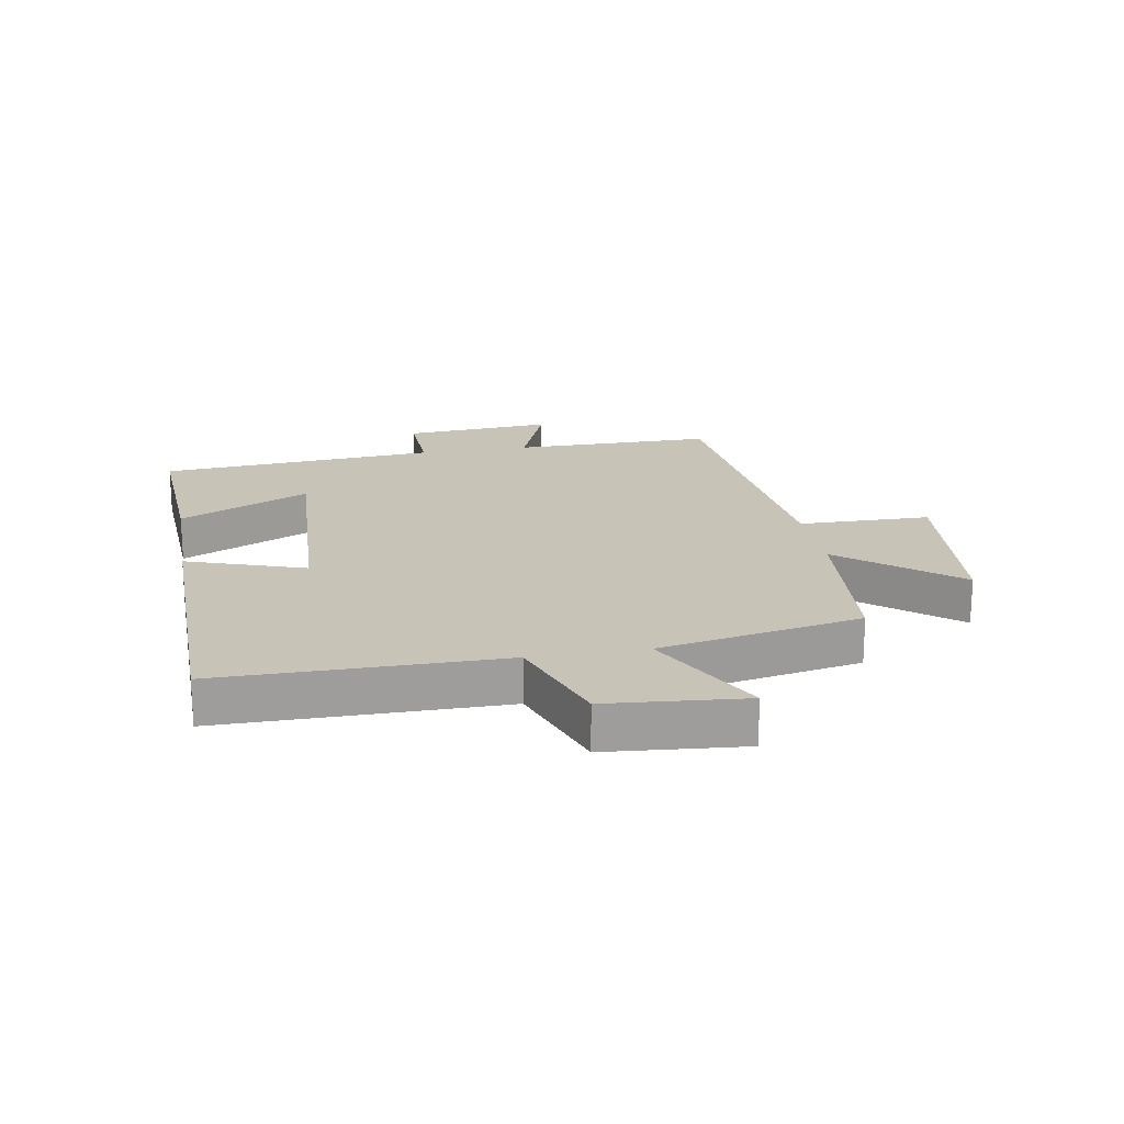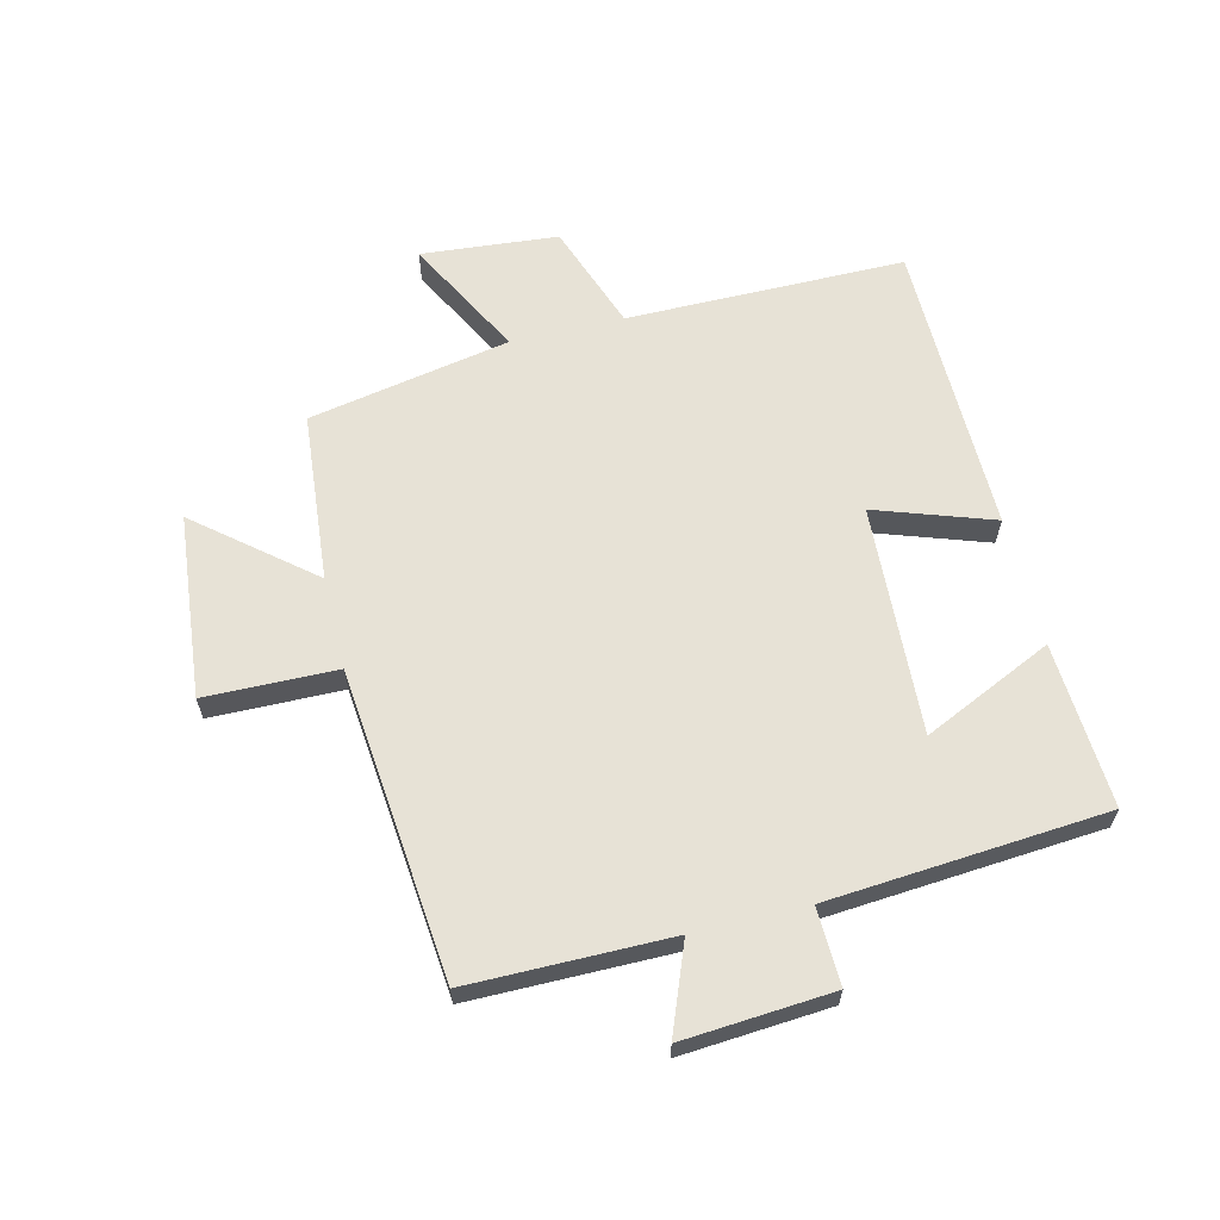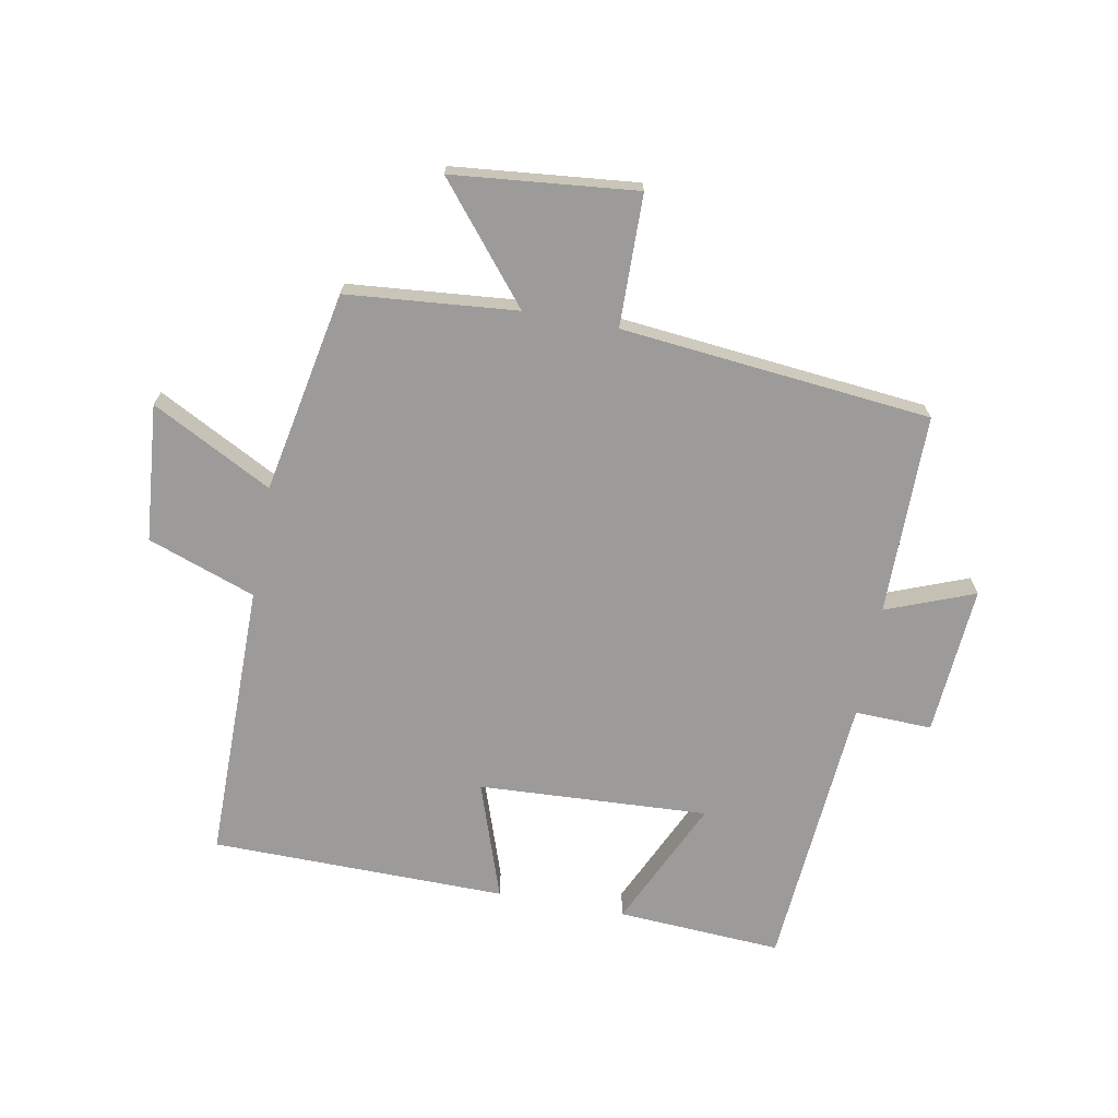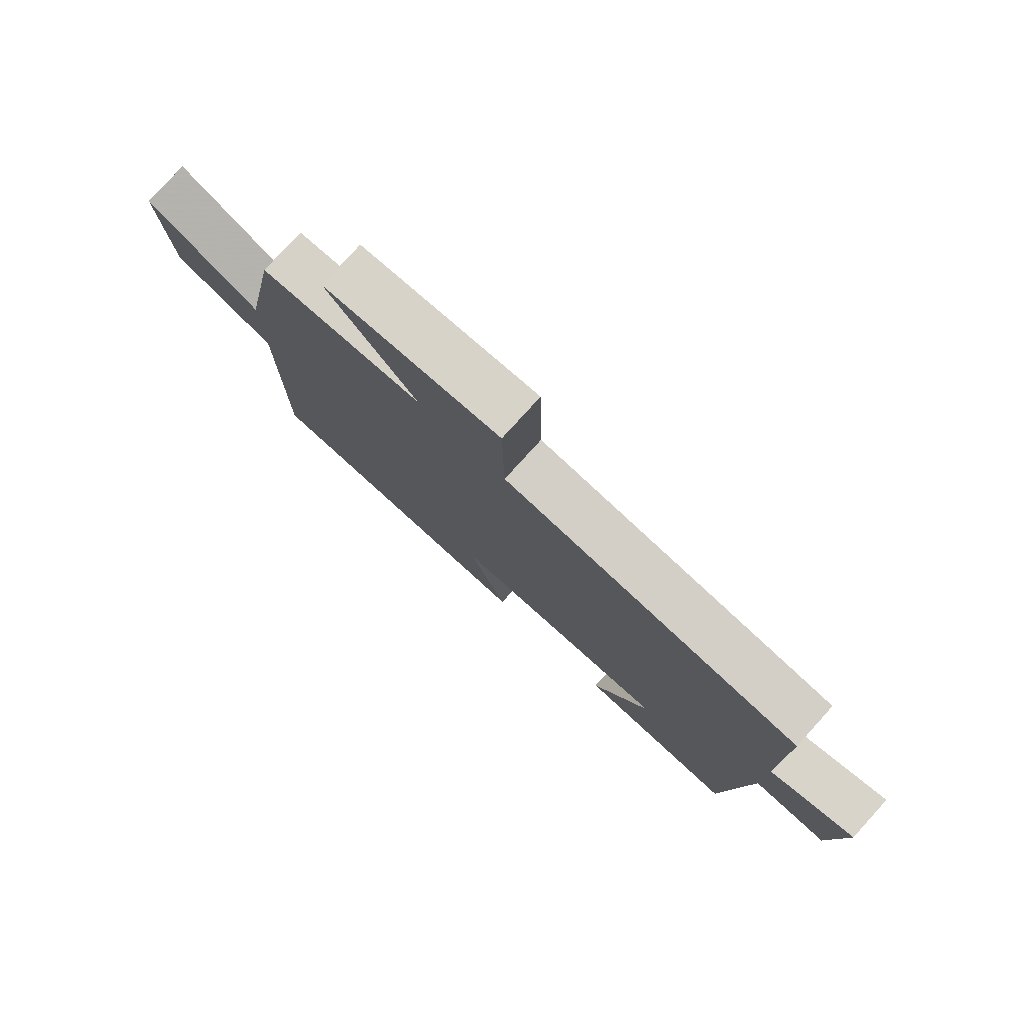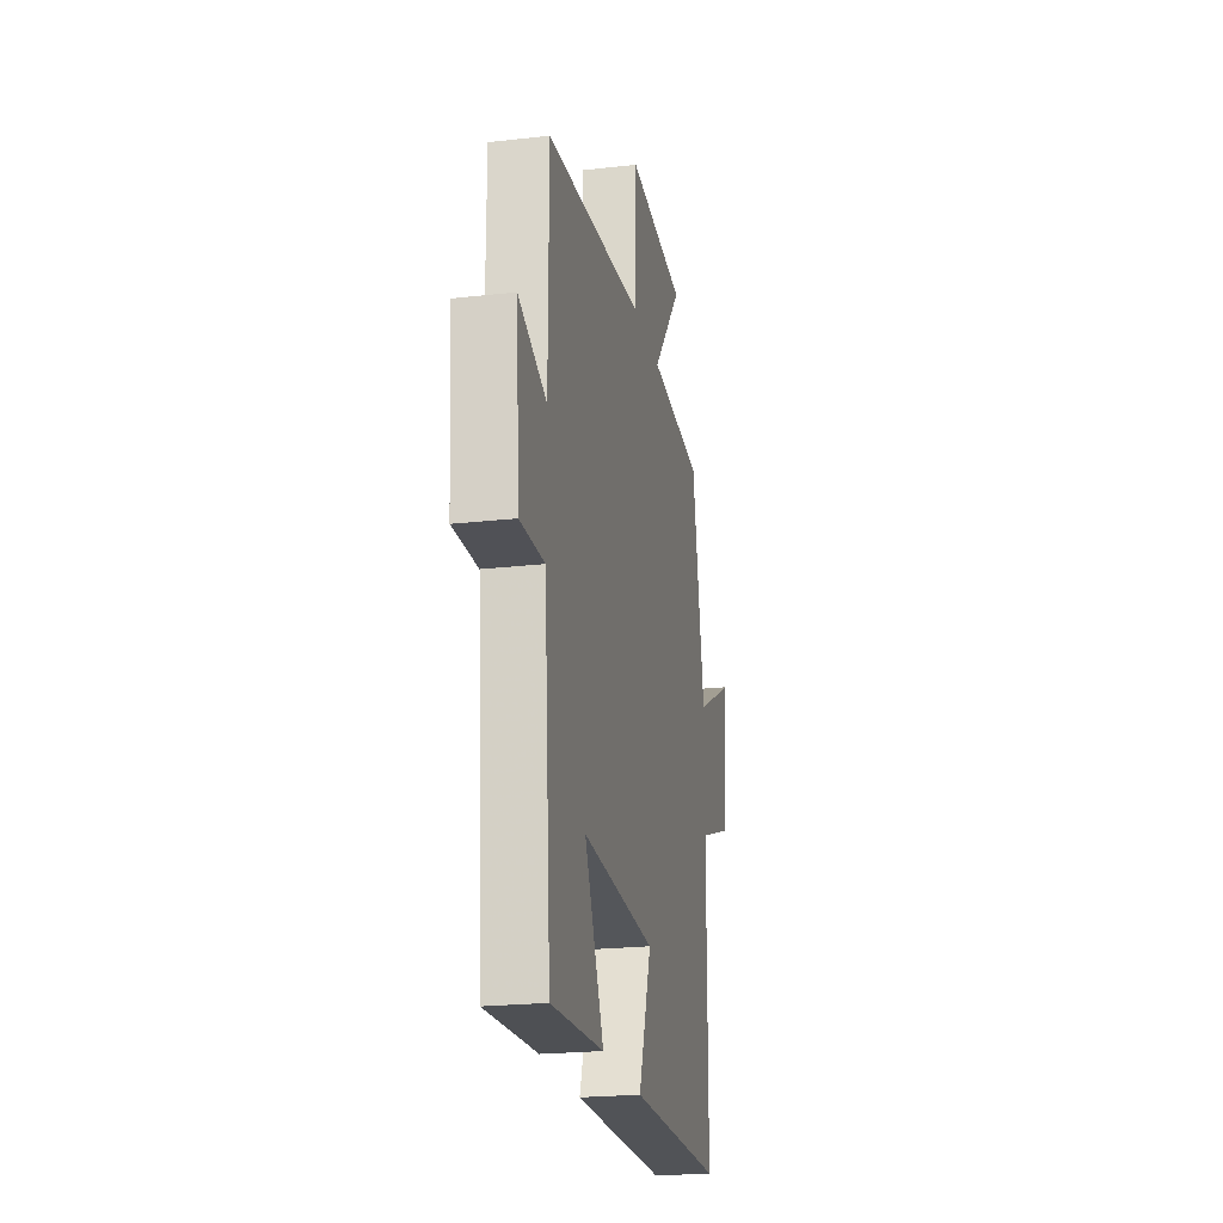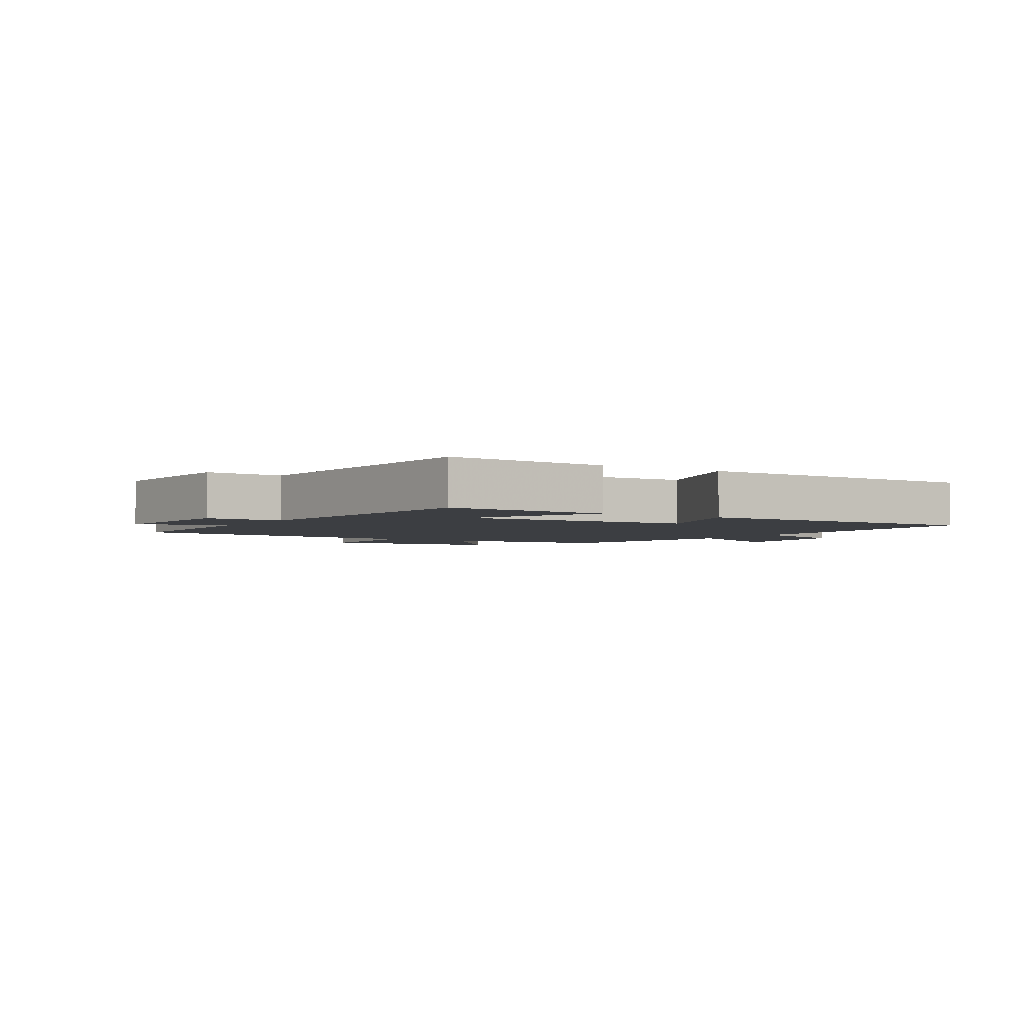
<metadata>
{"format":"obj","ext":"obj","renderer":"f3d","projection":"perspective","resolution":1024,"background":"white","views":[{"elev":19.7,"azim":-100.0,"up":"+Y"},{"elev":62.9,"azim":76.3,"up":"+Y"},{"elev":-69.8,"azim":-10.6,"up":"+Y"},{"elev":78.4,"azim":42.2,"up":"+Z"},{"elev":-22.3,"azim":101.2,"up":"+Z"},{"elev":-3.0,"azim":147.8,"up":"+Y"}]}
</metadata>
<code>
v -0.499 0.07 -0.495
v -0.5 0.07 -0.039
v -0.676 0.07 0.024
v -0.696 0.07 0.248
v -0.5 0.07 0.145
v -0.437 0.07 0.475
v -0.159 0.07 0.5
v -0.311 0.07 0.685
v -0.011 0.07 0.715
v -0.007 0.07 0.5
v 0.499 0.07 0.45
v 0.5 0.07 0.122
v 0.644 0.07 0.178
v 0.626 0.07 -0.066
v 0.5 0.07 -0.062
v 0.465 0.07 -0.516
v 0.196 0.07 -0.5
v 0.294 0.07 -0.288
v -0.082 0.07 -0.308
v -0.016 0.07 -0.5
v -0.499 0 -0.495
v -0.5 0 -0.039
v -0.676 0 0.024
v -0.696 0 0.248
v -0.5 0 0.145
v -0.437 0 0.475
v -0.159 0 0.5
v -0.311 0 0.685
v -0.011 0 0.715
v -0.007 0 0.5
v 0.499 0 0.45
v 0.5 0 0.122
v 0.644 0 0.178
v 0.626 0 -0.066
v 0.5 0 -0.062
v 0.465 0 -0.516
v 0.196 0 -0.5
v 0.294 0 -0.288
v -0.082 0 -0.308
v -0.016 0 -0.5
f 19 20 1 2
f 18 19 2
f 15 16 17 18
f 15 18 2 3
f 12 13 14 15
f 10 11 12 15
f 7 8 9 10
f 7 10 15
f 6 7 15
f 5 6 15
f 3 4 5
f 3 5 15
f 22 21 40 39
f 22 39 38
f 38 37 36 35
f 23 22 38 35
f 35 34 33 32
f 35 32 31 30
f 30 29 28 27
f 35 30 27
f 35 27 26
f 35 26 25
f 25 24 23
f 35 25 23
f 1 21 22 2
f 2 22 23 3
f 3 23 24 4
f 4 24 25 5
f 5 25 26 6
f 6 26 27 7
f 7 27 28 8
f 8 28 29 9
f 9 29 30 10
f 10 30 31 11
f 11 31 32 12
f 12 32 33 13
f 13 33 34 14
f 14 34 35 15
f 15 35 36 16
f 16 36 37 17
f 17 37 38 18
f 18 38 39 19
f 19 39 40 20
f 20 40 21 1

</code>
